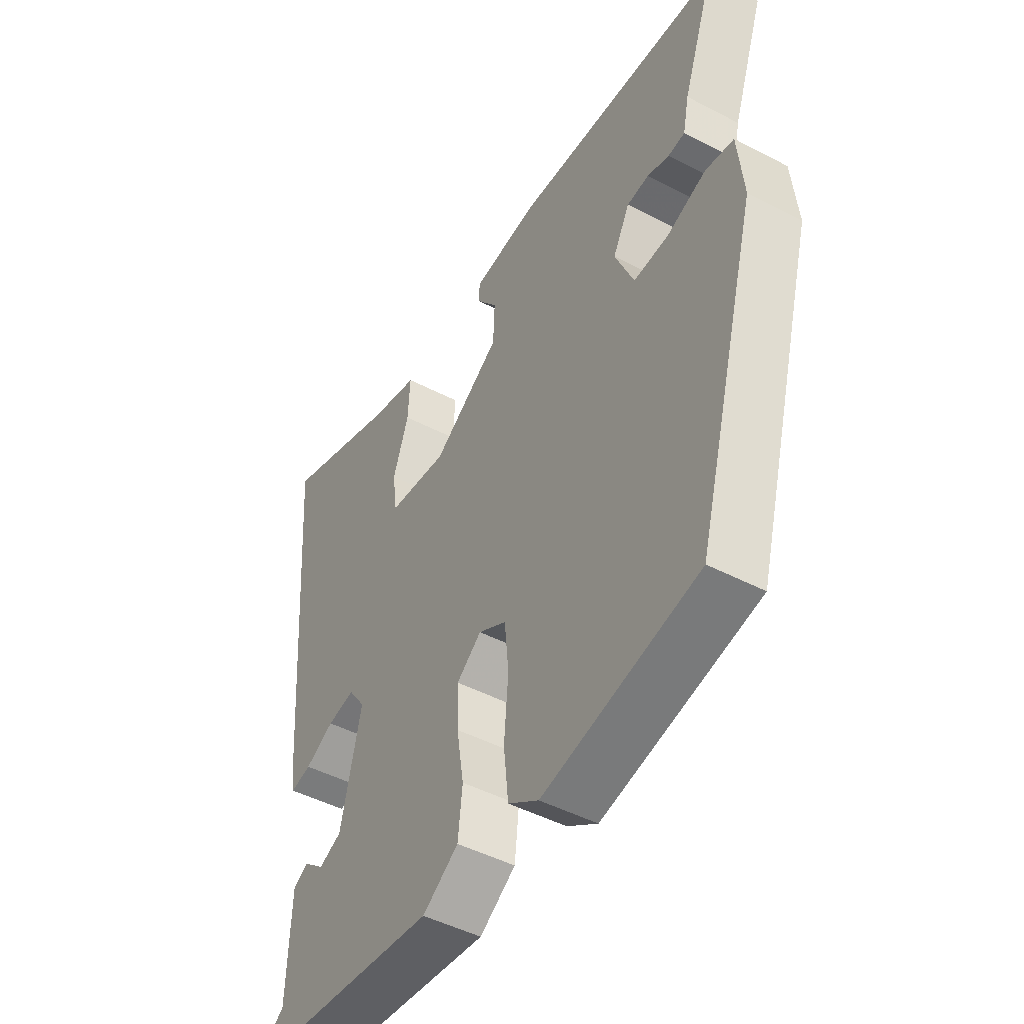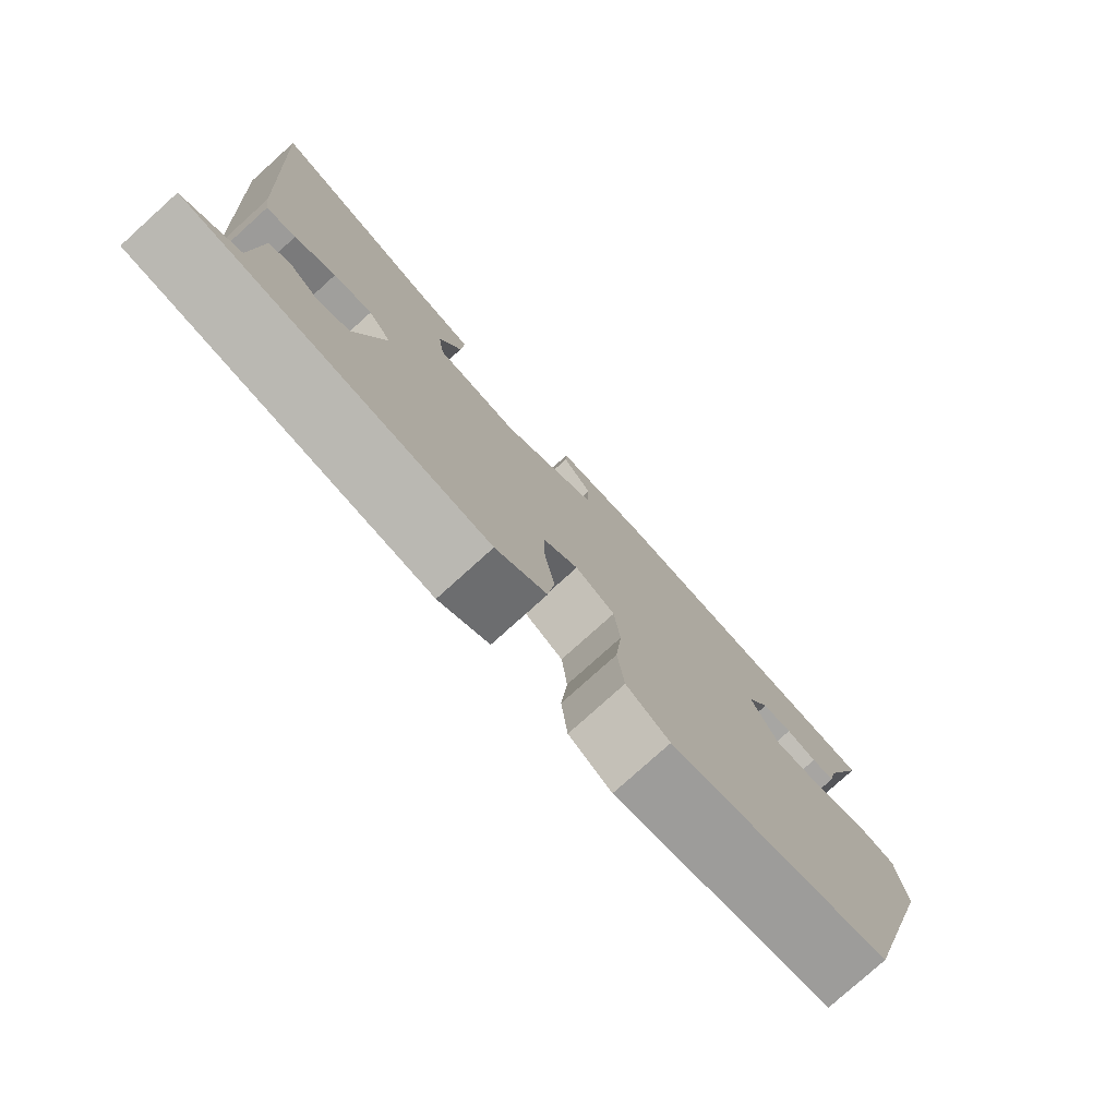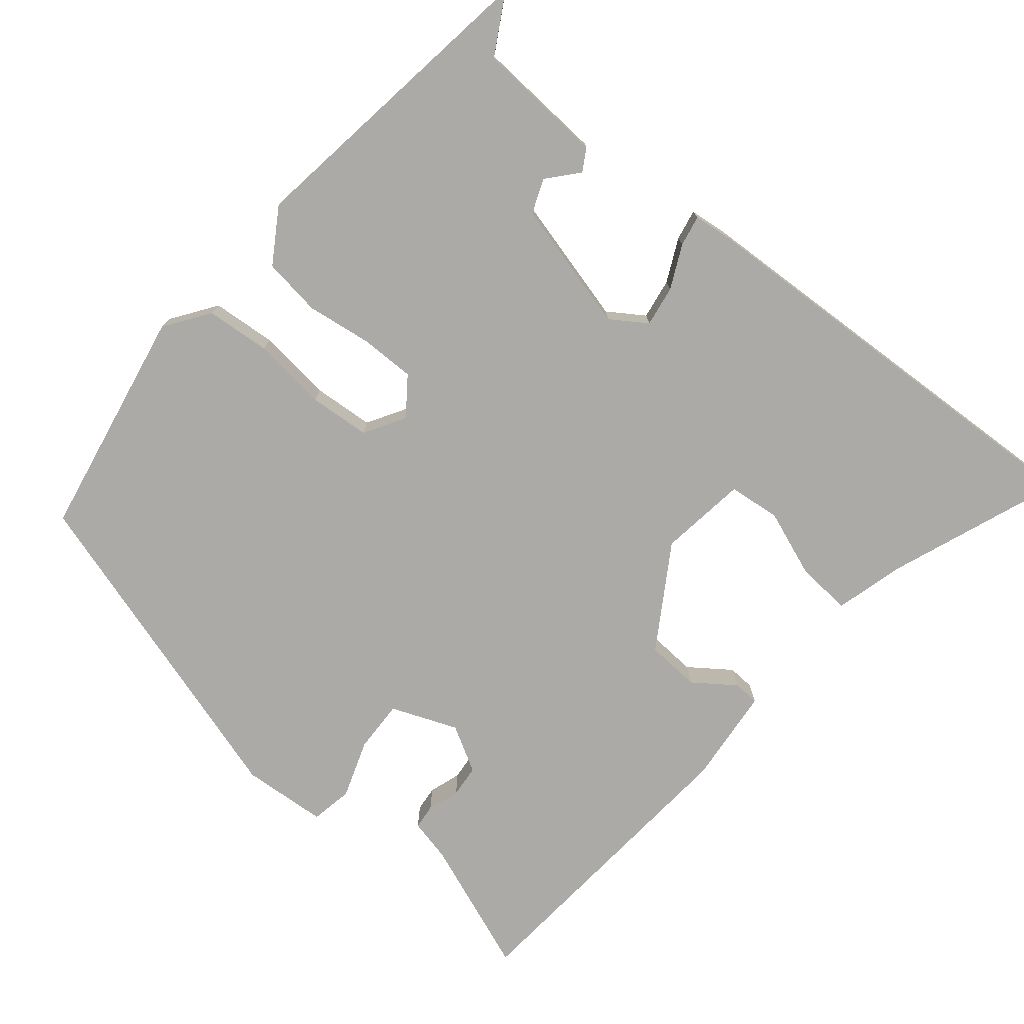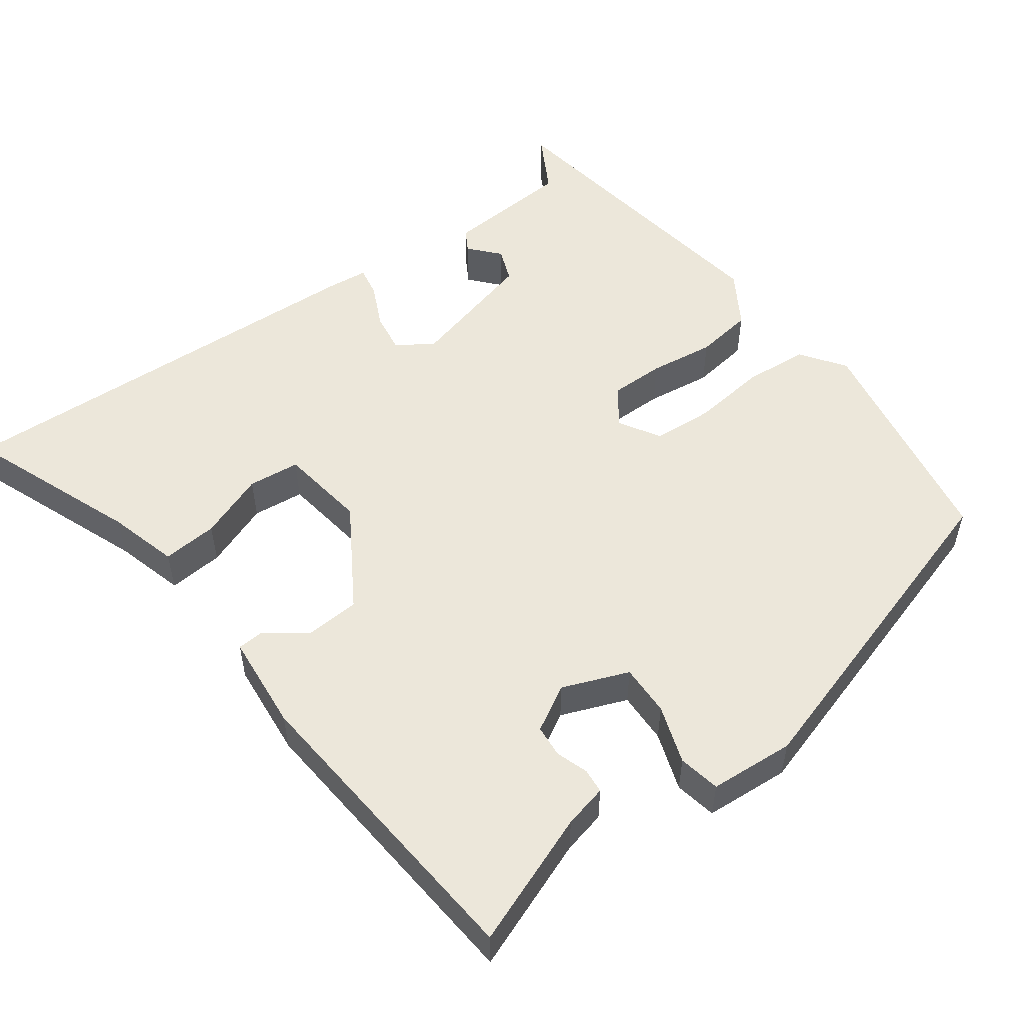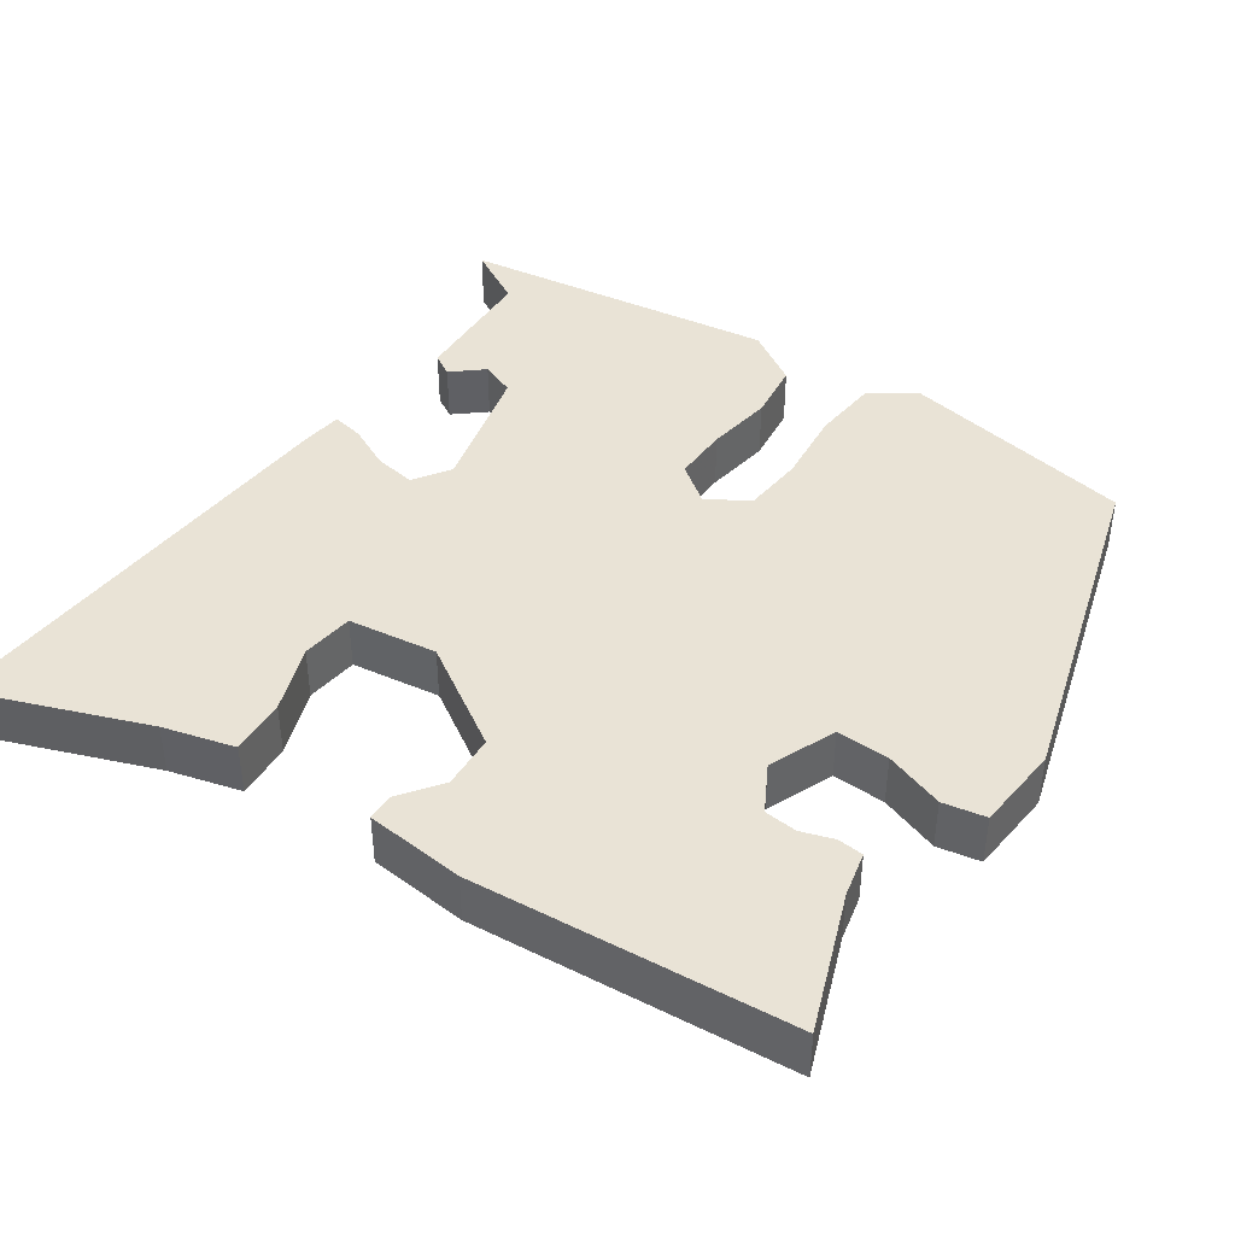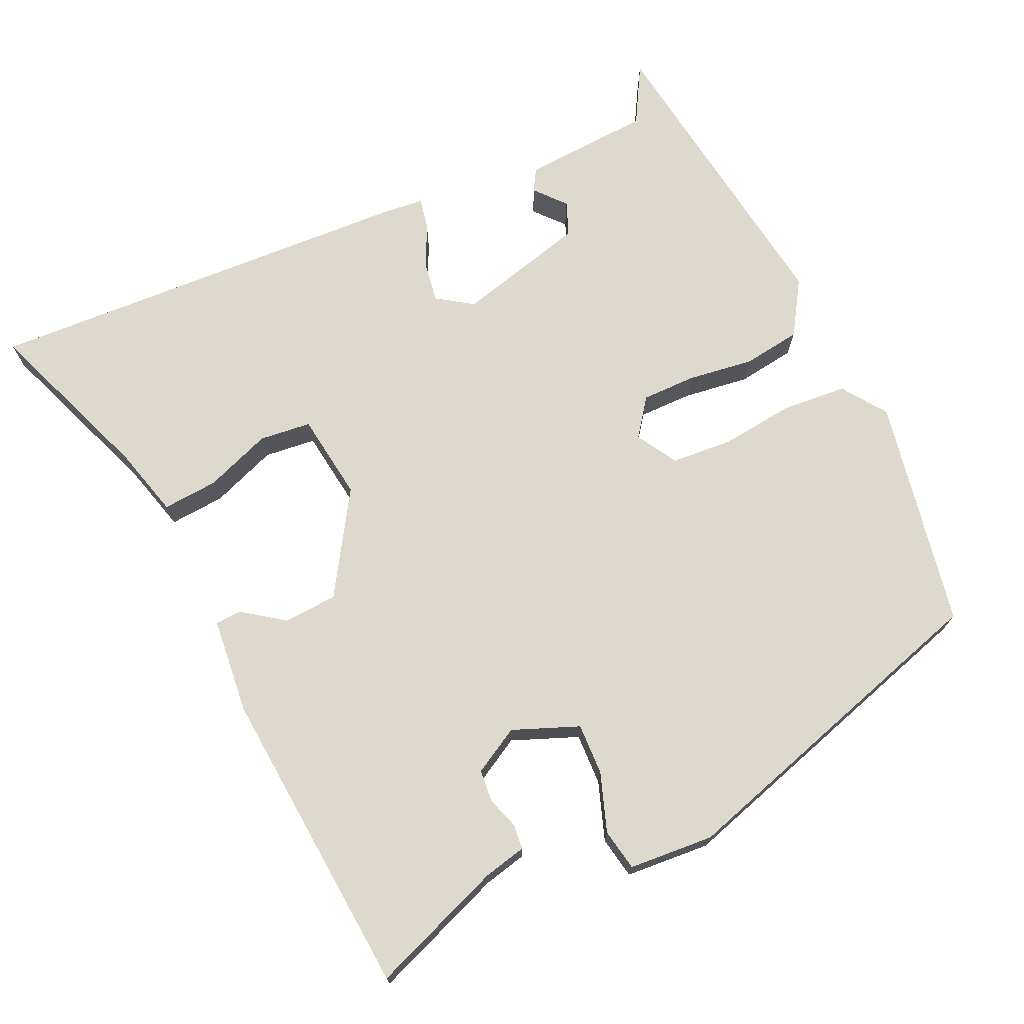
<metadata>
{"format":"obj","ext":"obj","renderer":"f3d","projection":"perspective","resolution":1024,"background":"white","views":[{"elev":-47.2,"azim":59.4,"up":"+Z"},{"elev":-78.7,"azim":-48.0,"up":"+Z"},{"elev":-75.8,"azim":-131.0,"up":"+Y"},{"elev":52.9,"azim":52.1,"up":"+Y"},{"elev":42.1,"azim":33.3,"up":"+Y"},{"elev":71.9,"azim":63.9,"up":"+Y"}]}
</metadata>
<code>
v -0.542 0.07 -0.476
v -0.465 0.07 -0.43
v -0.458 0.07 -0.258
v -0.429 0.07 -0.24
v -0.388 0.07 -0.274
v -0.343 0.07 -0.255
v -0.302 0.07 -0.08
v -0.335 0.07 -0.033
v -0.389 0.07 -0.043
v -0.446 0.07 -0.072
v -0.487 0.07 -0.081
v -0.494 0.07 -0.029
v -0.536 0.07 0.551
v -0.306 0.07 0.47
v -0.212 0.07 0.447
v -0.216 0.07 0.373
v -0.247 0.07 0.284
v -0.238 0.07 0.215
v -0.121 0.07 0.202
v 0.012 0.07 0.29
v 0.015 0.07 0.362
v -0.026 0.07 0.416
v -0.025 0.07 0.451
v 0.104 0.07 0.467
v 0.518 0.07 0.444
v 0.455 0.07 0.266
v 0.443 0.07 0.208
v 0.41 0.07 0.204
v 0.367 0.07 0.217
v 0.324 0.07 0.212
v 0.291 0.07 0.15
v 0.328 0.07 0.063
v 0.397 0.07 0.067
v 0.474 0.07 0.096
v 0.53 0.07 0.087
v 0.541 0.07 -0.026
v 0.417 0.07 -0.474
v 0.111 0.07 -0.539
v 0.051 0.07 -0.499
v 0.042 0.07 -0.413
v 0.051 0.07 -0.313
v 0.043 0.07 -0.232
v -0.012 0.07 -0.201
v -0.061 0.07 -0.239
v -0.059 0.07 -0.312
v -0.045 0.07 -0.399
v -0.054 0.07 -0.477
v -0.125 0.07 -0.524
v -0.542 0 -0.476
v -0.465 0 -0.43
v -0.458 0 -0.258
v -0.429 0 -0.24
v -0.388 0 -0.274
v -0.343 0 -0.255
v -0.302 0 -0.08
v -0.335 0 -0.033
v -0.389 0 -0.043
v -0.446 0 -0.072
v -0.487 0 -0.081
v -0.494 0 -0.029
v -0.536 0 0.551
v -0.306 0 0.47
v -0.212 0 0.447
v -0.216 0 0.373
v -0.247 0 0.284
v -0.238 0 0.215
v -0.121 0 0.202
v 0.012 0 0.29
v 0.015 0 0.362
v -0.026 0 0.416
v -0.025 0 0.451
v 0.104 0 0.467
v 0.518 0 0.444
v 0.455 0 0.266
v 0.443 0 0.208
v 0.41 0 0.204
v 0.367 0 0.217
v 0.324 0 0.212
v 0.291 0 0.15
v 0.328 0 0.063
v 0.397 0 0.067
v 0.474 0 0.096
v 0.53 0 0.087
v 0.541 0 -0.026
v 0.417 0 -0.474
v 0.111 0 -0.539
v 0.051 0 -0.499
v 0.042 0 -0.413
v 0.051 0 -0.313
v 0.043 0 -0.232
v -0.012 0 -0.201
v -0.061 0 -0.239
v -0.059 0 -0.312
v -0.045 0 -0.399
v -0.054 0 -0.477
v -0.125 0 -0.524
f 48 1 2
f 47 48 2
f 46 47 2
f 45 46 2
f 44 45 2
f 43 44 2
f 39 40 41
f 38 39 41
f 37 38 41
f 36 37 41
f 35 36 41
f 34 35 41
f 33 34 41
f 32 33 41 42
f 31 32 42 43
f 26 27 28 29
f 26 29 30
f 25 26 30
f 24 25 30
f 23 24 30
f 22 23 30
f 21 22 30
f 20 21 30 31
f 14 15 16 17
f 14 17 18
f 13 14 18
f 12 13 18
f 11 12 18
f 10 11 18
f 9 10 18
f 8 9 18 19
f 2 3 4 5
f 2 5 6
f 43 2 6
f 20 31 43
f 19 20 43
f 8 19 43
f 7 8 43
f 6 7 43
f 50 49 96
f 50 96 95
f 50 95 94
f 50 94 93
f 50 93 92
f 50 92 91
f 89 88 87
f 89 87 86
f 89 86 85
f 89 85 84
f 89 84 83
f 89 83 82
f 89 82 81
f 90 89 81 80
f 91 90 80 79
f 77 76 75 74
f 78 77 74
f 78 74 73
f 78 73 72
f 78 72 71
f 78 71 70
f 78 70 69
f 79 78 69 68
f 65 64 63 62
f 66 65 62
f 66 62 61
f 66 61 60
f 66 60 59
f 66 59 58
f 66 58 57
f 67 66 57 56
f 53 52 51 50
f 54 53 50
f 54 50 91
f 91 79 68
f 91 68 67
f 91 67 56
f 91 56 55
f 91 55 54
f 1 49 50 2
f 2 50 51 3
f 3 51 52 4
f 4 52 53 5
f 5 53 54 6
f 6 54 55 7
f 7 55 56 8
f 8 56 57 9
f 9 57 58 10
f 10 58 59 11
f 11 59 60 12
f 12 60 61 13
f 13 61 62 14
f 14 62 63 15
f 15 63 64 16
f 16 64 65 17
f 17 65 66 18
f 18 66 67 19
f 19 67 68 20
f 20 68 69 21
f 21 69 70 22
f 22 70 71 23
f 23 71 72 24
f 24 72 73 25
f 25 73 74 26
f 26 74 75 27
f 27 75 76 28
f 28 76 77 29
f 29 77 78 30
f 30 78 79 31
f 31 79 80 32
f 32 80 81 33
f 33 81 82 34
f 34 82 83 35
f 35 83 84 36
f 36 84 85 37
f 37 85 86 38
f 38 86 87 39
f 39 87 88 40
f 40 88 89 41
f 41 89 90 42
f 42 90 91 43
f 43 91 92 44
f 44 92 93 45
f 45 93 94 46
f 46 94 95 47
f 47 95 96 48
f 48 96 49 1

</code>
